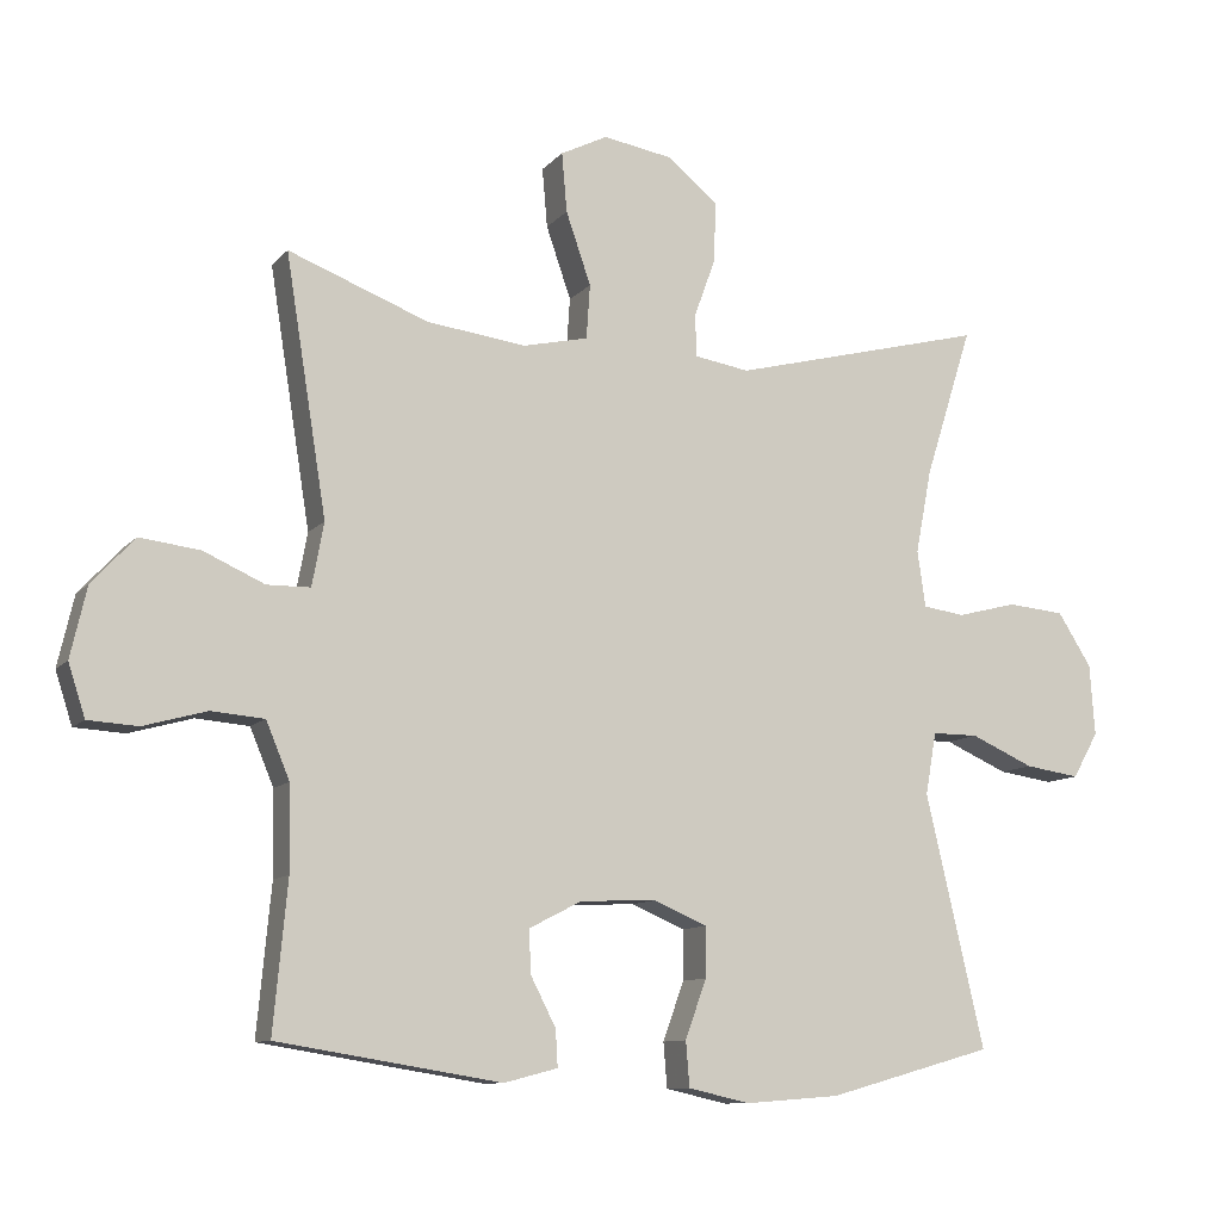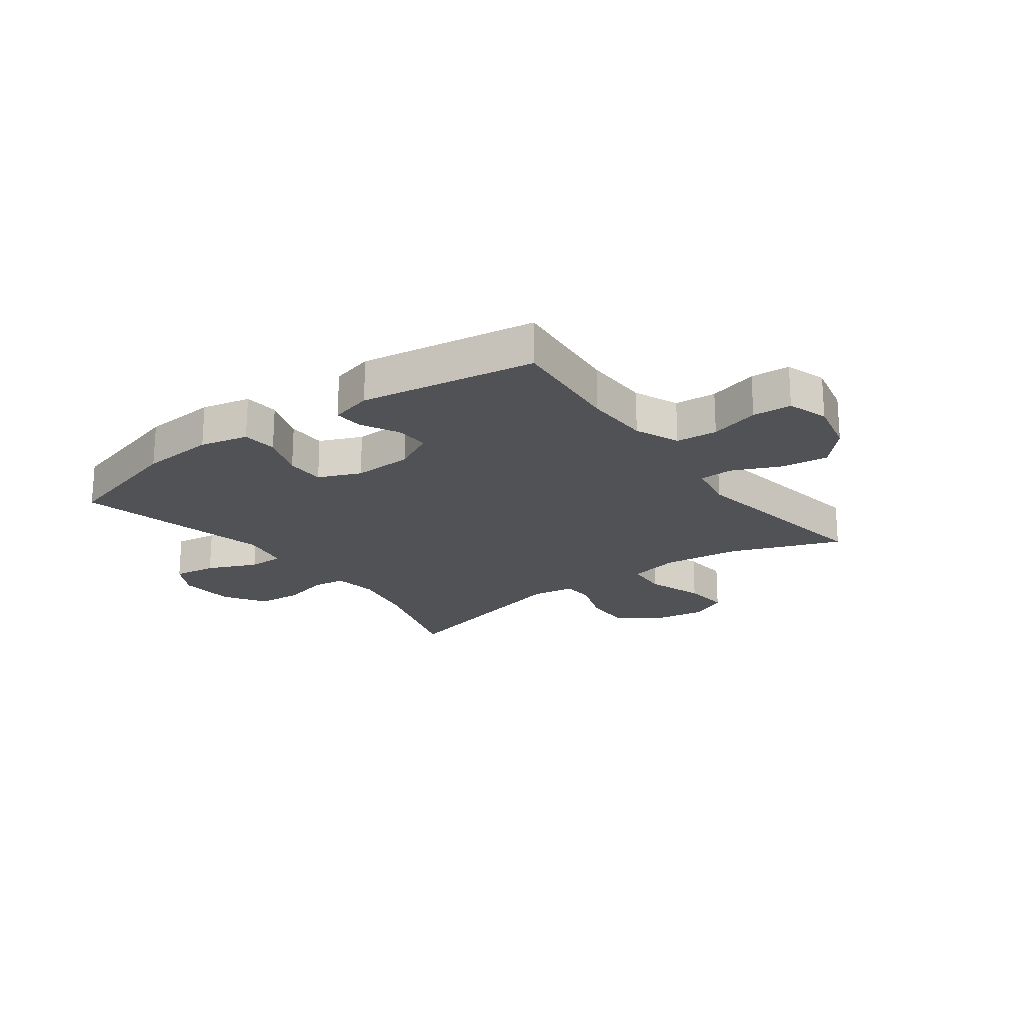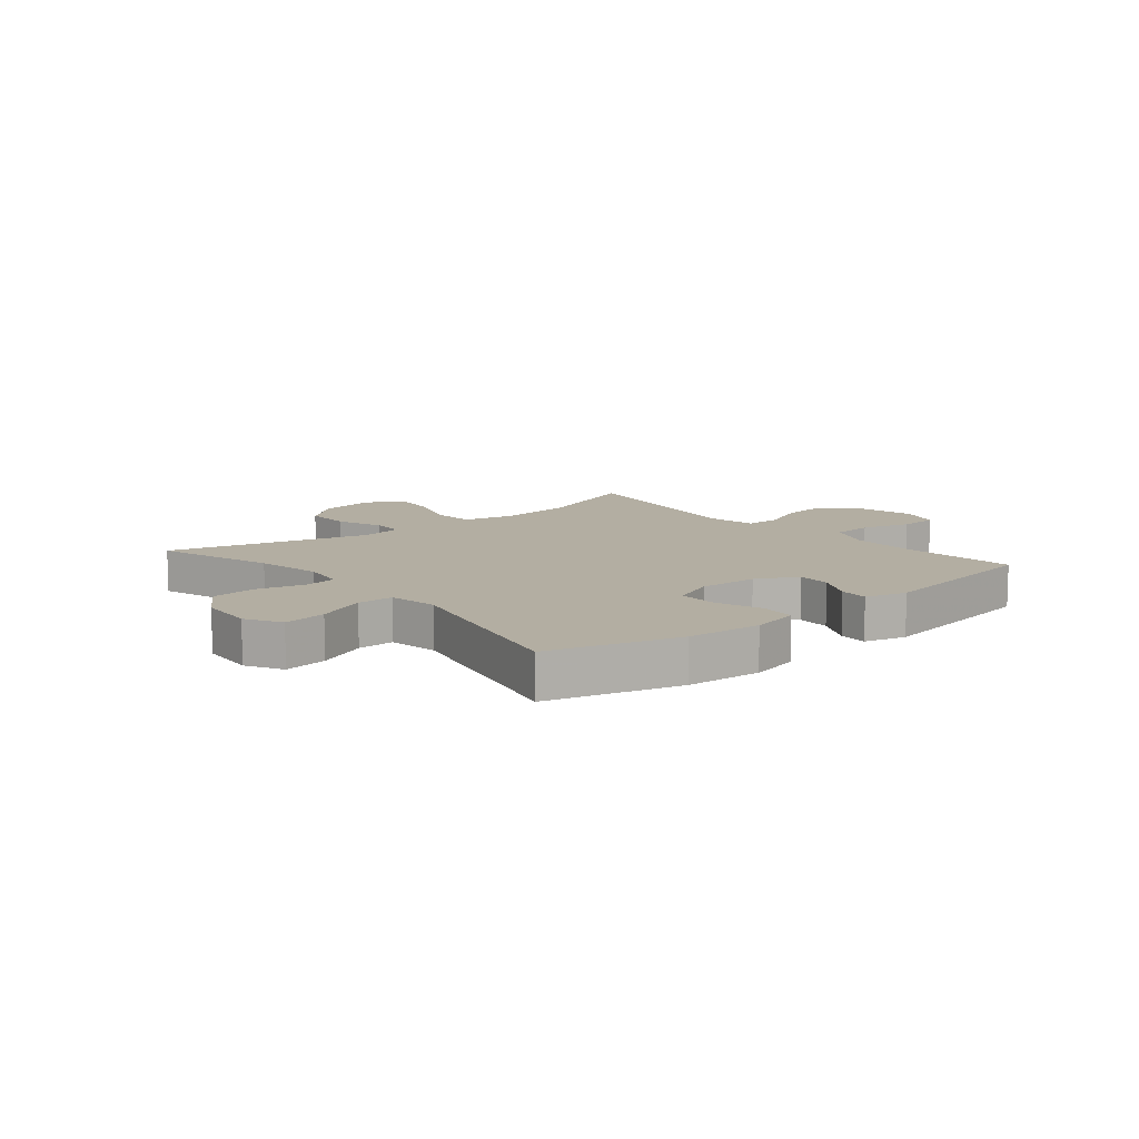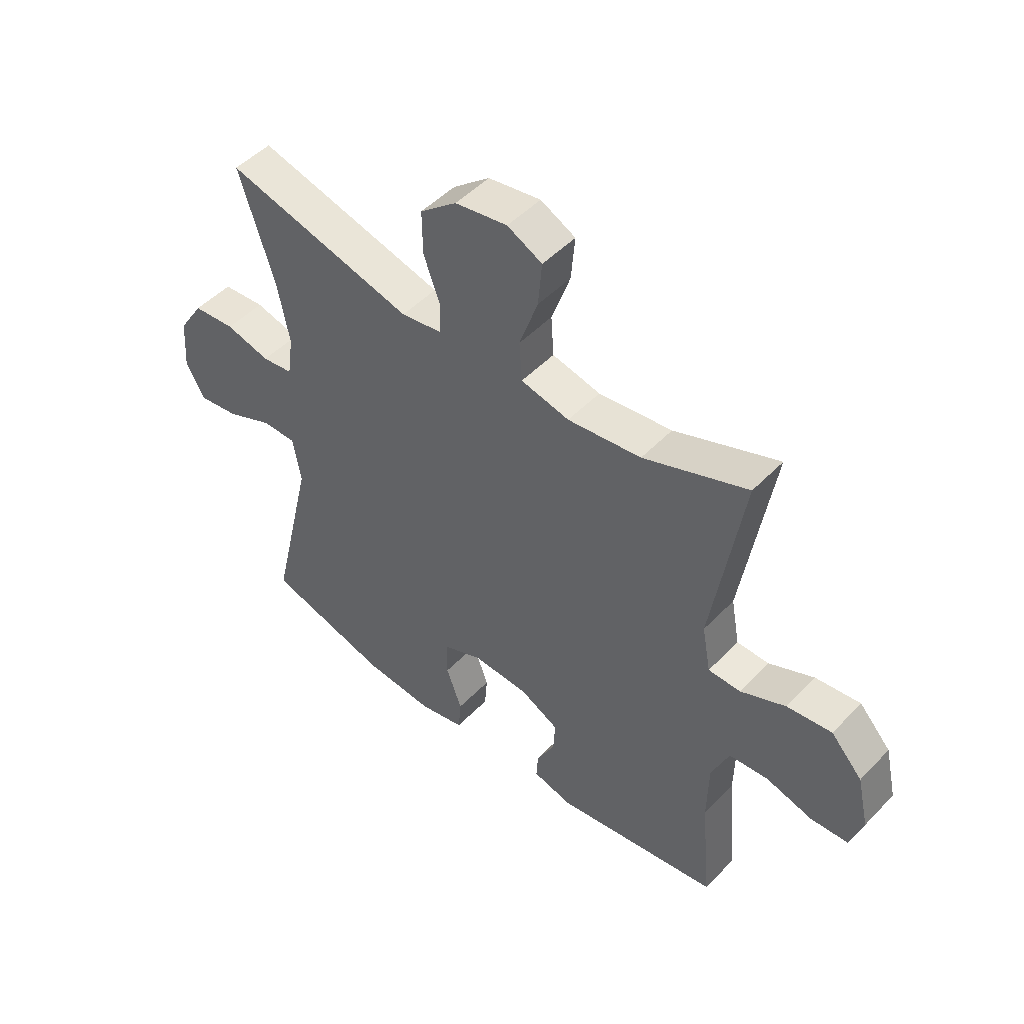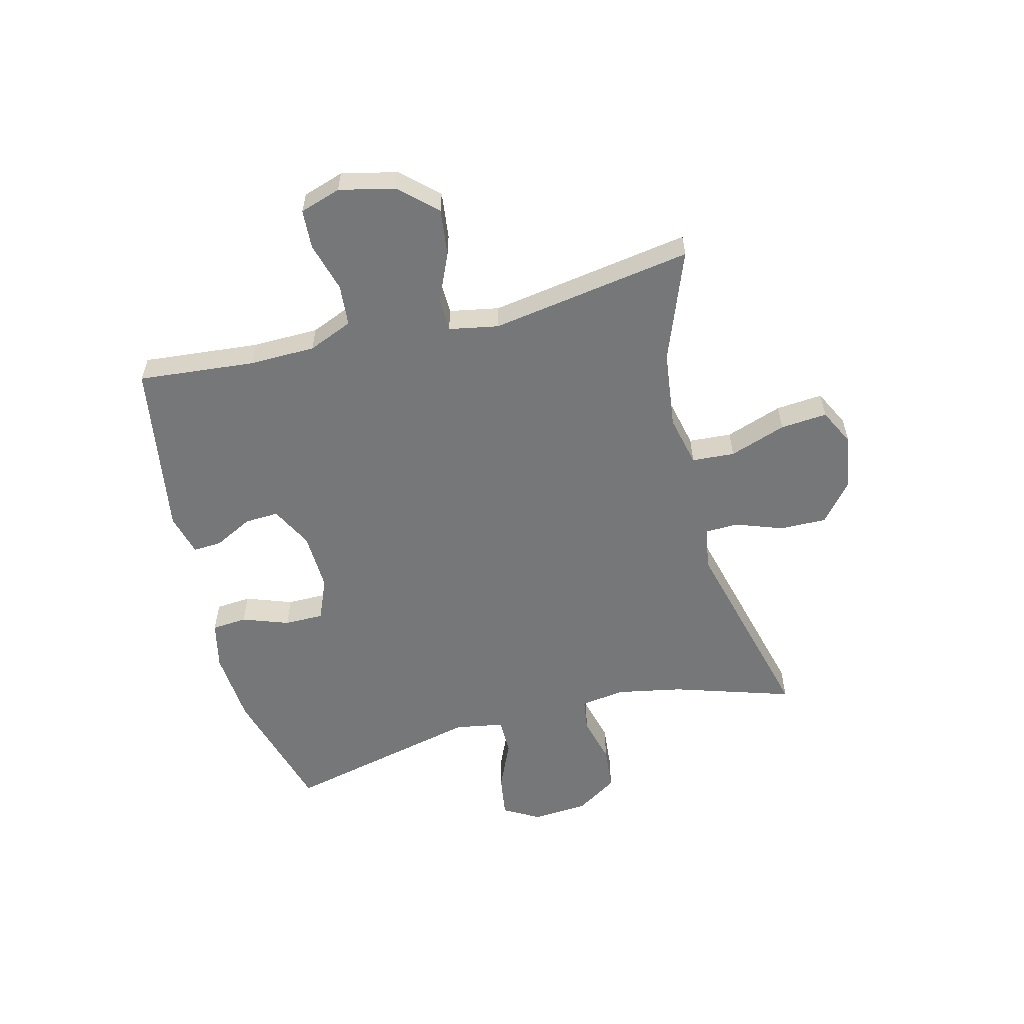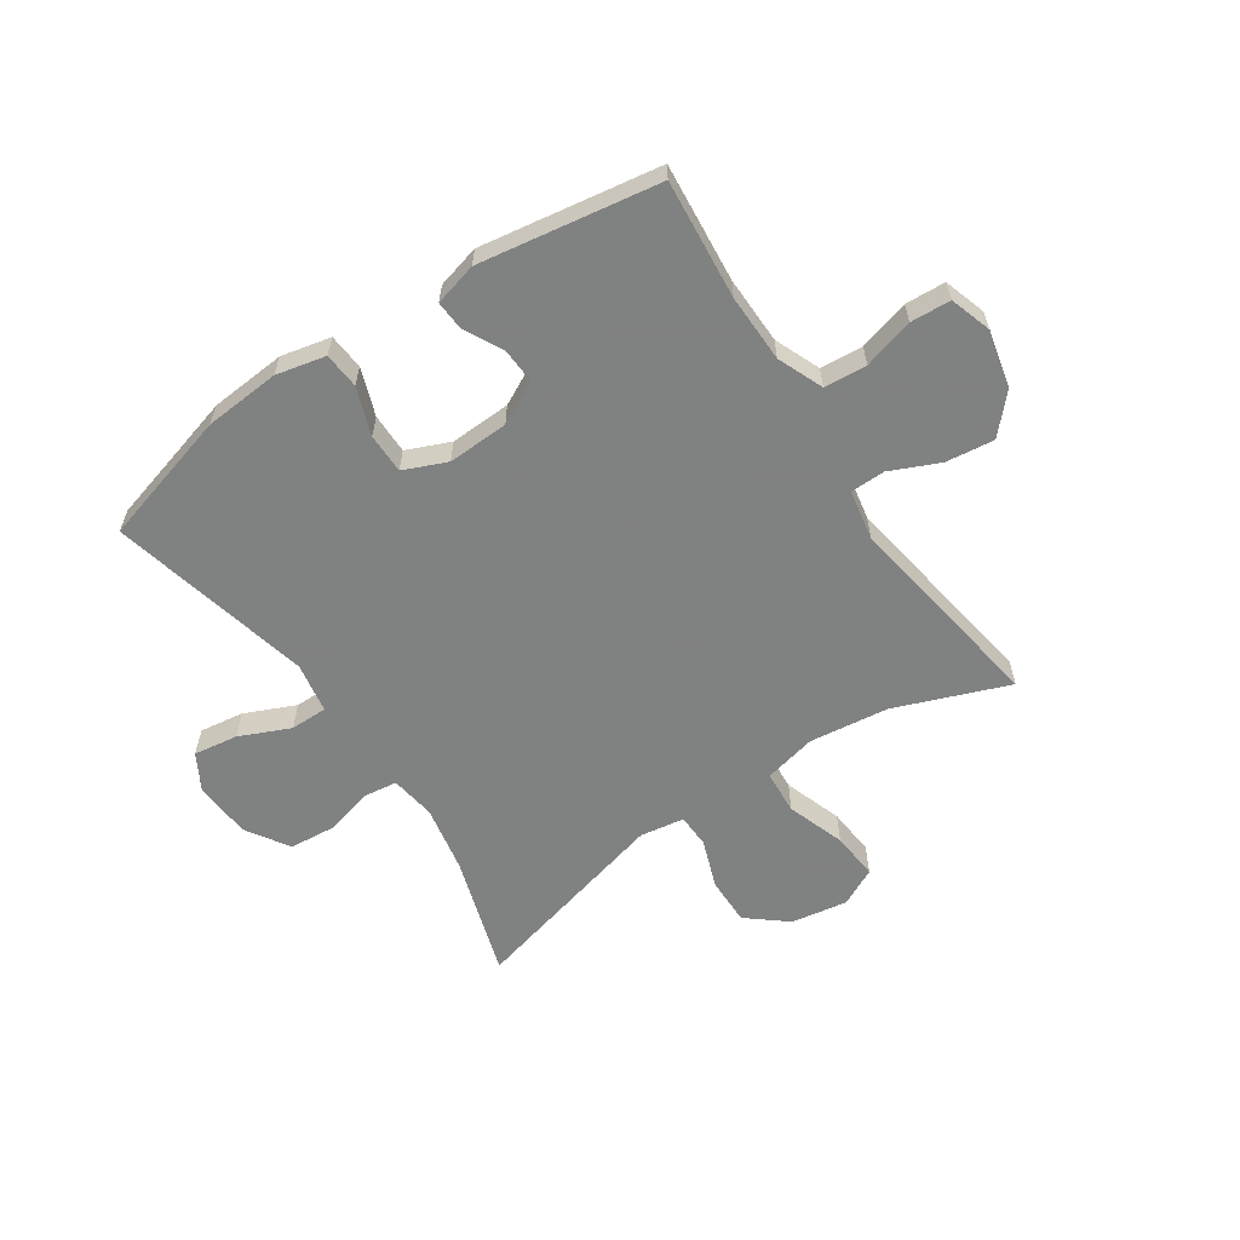
<metadata>
{"format":"obj","ext":"obj","renderer":"f3d","projection":"perspective","resolution":1024,"background":"white","views":[{"elev":-10.3,"azim":-23.4,"up":"+Z"},{"elev":-21.0,"azim":-143.5,"up":"+Y"},{"elev":10.8,"azim":140.3,"up":"+Y"},{"elev":49.0,"azim":-138.5,"up":"+Z"},{"elev":-57.0,"azim":-75.7,"up":"+Y"},{"elev":-60.3,"azim":-146.1,"up":"+Y"}]}
</metadata>
<code>
v -0.5 0.07 0.5
v -0.309 0.07 0.427
v -0.174 0.07 0.41
v -0.085 0.07 0.43
v -0.08 0.07 0.504
v -0.114 0.07 0.602
v -0.121 0.07 0.683
v -0.057 0.07 0.715
v 0.039 0.07 0.699
v 0.106 0.07 0.644
v 0.105 0.07 0.563
v 0.075 0.07 0.48
v 0.077 0.07 0.423
v 0.152 0.07 0.411
v 0.5 0.07 0.5
v 0.435 0.07 0.295
v 0.413 0.07 0.181
v 0.424 0.07 0.104
v 0.481 0.07 0.096
v 0.563 0.07 0.117
v 0.641 0.07 0.11
v 0.687 0.07 0.038
v 0.694 0.07 -0.059
v 0.659 0.07 -0.121
v 0.584 0.07 -0.11
v 0.498 0.07 -0.072
v 0.435 0.07 -0.072
v 0.42 0.07 -0.157
v 0.5 0.07 -0.5
v 0.274 0.07 -0.563
v 0.145 0.07 -0.573
v 0.061 0.07 -0.554
v 0.056 0.07 -0.493
v 0.085 0.07 -0.413
v 0.085 0.07 -0.345
v 0.012 0.07 -0.314
v -0.091 0.07 -0.318
v -0.163 0.07 -0.355
v -0.16 0.07 -0.414
v -0.126 0.07 -0.48
v -0.123 0.07 -0.53
v -0.196 0.07 -0.549
v -0.5 0.07 -0.5
v -0.481 0.07 -0.298
v -0.483 0.07 -0.183
v -0.515 0.07 -0.106
v -0.587 0.07 -0.1
v -0.673 0.07 -0.124
v -0.741 0.07 -0.12
v -0.764 0.07 -0.049
v -0.742 0.07 0.047
v -0.684 0.07 0.11
v -0.602 0.07 0.1
v -0.519 0.07 0.063
v -0.46 0.07 0.064
v -0.444 0.07 0.15
v -0.5 0 0.5
v -0.309 0 0.427
v -0.174 0 0.41
v -0.085 0 0.43
v -0.08 0 0.504
v -0.114 0 0.602
v -0.121 0 0.683
v -0.057 0 0.715
v 0.039 0 0.699
v 0.106 0 0.644
v 0.105 0 0.563
v 0.075 0 0.48
v 0.077 0 0.423
v 0.152 0 0.411
v 0.5 0 0.5
v 0.435 0 0.295
v 0.413 0 0.181
v 0.424 0 0.104
v 0.481 0 0.096
v 0.563 0 0.117
v 0.641 0 0.11
v 0.687 0 0.038
v 0.694 0 -0.059
v 0.659 0 -0.121
v 0.584 0 -0.11
v 0.498 0 -0.072
v 0.435 0 -0.072
v 0.42 0 -0.157
v 0.5 0 -0.5
v 0.274 0 -0.563
v 0.145 0 -0.573
v 0.061 0 -0.554
v 0.056 0 -0.493
v 0.085 0 -0.413
v 0.085 0 -0.345
v 0.012 0 -0.314
v -0.091 0 -0.318
v -0.163 0 -0.355
v -0.16 0 -0.414
v -0.126 0 -0.48
v -0.123 0 -0.53
v -0.196 0 -0.549
v -0.5 0 -0.5
v -0.481 0 -0.298
v -0.483 0 -0.183
v -0.515 0 -0.106
v -0.587 0 -0.1
v -0.673 0 -0.124
v -0.741 0 -0.12
v -0.764 0 -0.049
v -0.742 0 0.047
v -0.684 0 0.11
v -0.602 0 0.1
v -0.519 0 0.063
v -0.46 0 0.064
v -0.444 0 0.15
f 52 53 54
f 51 52 54
f 50 51 54
f 49 50 54
f 48 49 54
f 47 48 54
f 46 47 54 55
f 45 46 55
f 44 45 55 56
f 42 43 44
f 41 42 44
f 40 41 44
f 39 40 44
f 38 39 44 56
f 32 33 34
f 31 32 34
f 30 31 34
f 29 30 34
f 28 29 34
f 27 28 34 35
f 24 25 26
f 23 24 26
f 22 23 26
f 21 22 26
f 20 21 26
f 19 20 26
f 18 19 26 27
f 27 35 36
f 18 27 36
f 17 18 36
f 14 15 16
f 17 36 37
f 16 17 37
f 14 16 37
f 13 14 37
f 10 11 12
f 9 10 12
f 8 9 12
f 7 8 12
f 6 7 12
f 5 6 12
f 56 1 2
f 38 56 2
f 37 38 2
f 12 13 37
f 5 12 37
f 4 5 37
f 3 4 37
f 2 3 37
f 110 109 108
f 110 108 107
f 110 107 106
f 110 106 105
f 110 105 104
f 110 104 103
f 111 110 103 102
f 111 102 101
f 112 111 101 100
f 100 99 98
f 100 98 97
f 100 97 96
f 100 96 95
f 112 100 95 94
f 90 89 88
f 90 88 87
f 90 87 86
f 90 86 85
f 90 85 84
f 91 90 84 83
f 82 81 80
f 82 80 79
f 82 79 78
f 82 78 77
f 82 77 76
f 82 76 75
f 83 82 75 74
f 92 91 83
f 92 83 74
f 92 74 73
f 72 71 70
f 93 92 73
f 93 73 72
f 93 72 70
f 93 70 69
f 68 67 66
f 68 66 65
f 68 65 64
f 68 64 63
f 68 63 62
f 68 62 61
f 58 57 112
f 58 112 94
f 58 94 93
f 93 69 68
f 93 68 61
f 93 61 60
f 93 60 59
f 93 59 58
f 1 57 58 2
f 2 58 59 3
f 3 59 60 4
f 4 60 61 5
f 5 61 62 6
f 6 62 63 7
f 7 63 64 8
f 8 64 65 9
f 9 65 66 10
f 10 66 67 11
f 11 67 68 12
f 12 68 69 13
f 13 69 70 14
f 14 70 71 15
f 15 71 72 16
f 16 72 73 17
f 17 73 74 18
f 18 74 75 19
f 19 75 76 20
f 20 76 77 21
f 21 77 78 22
f 22 78 79 23
f 23 79 80 24
f 24 80 81 25
f 25 81 82 26
f 26 82 83 27
f 27 83 84 28
f 28 84 85 29
f 29 85 86 30
f 30 86 87 31
f 31 87 88 32
f 32 88 89 33
f 33 89 90 34
f 34 90 91 35
f 35 91 92 36
f 36 92 93 37
f 37 93 94 38
f 38 94 95 39
f 39 95 96 40
f 40 96 97 41
f 41 97 98 42
f 42 98 99 43
f 43 99 100 44
f 44 100 101 45
f 45 101 102 46
f 46 102 103 47
f 47 103 104 48
f 48 104 105 49
f 49 105 106 50
f 50 106 107 51
f 51 107 108 52
f 52 108 109 53
f 53 109 110 54
f 54 110 111 55
f 55 111 112 56
f 56 112 57 1

</code>
